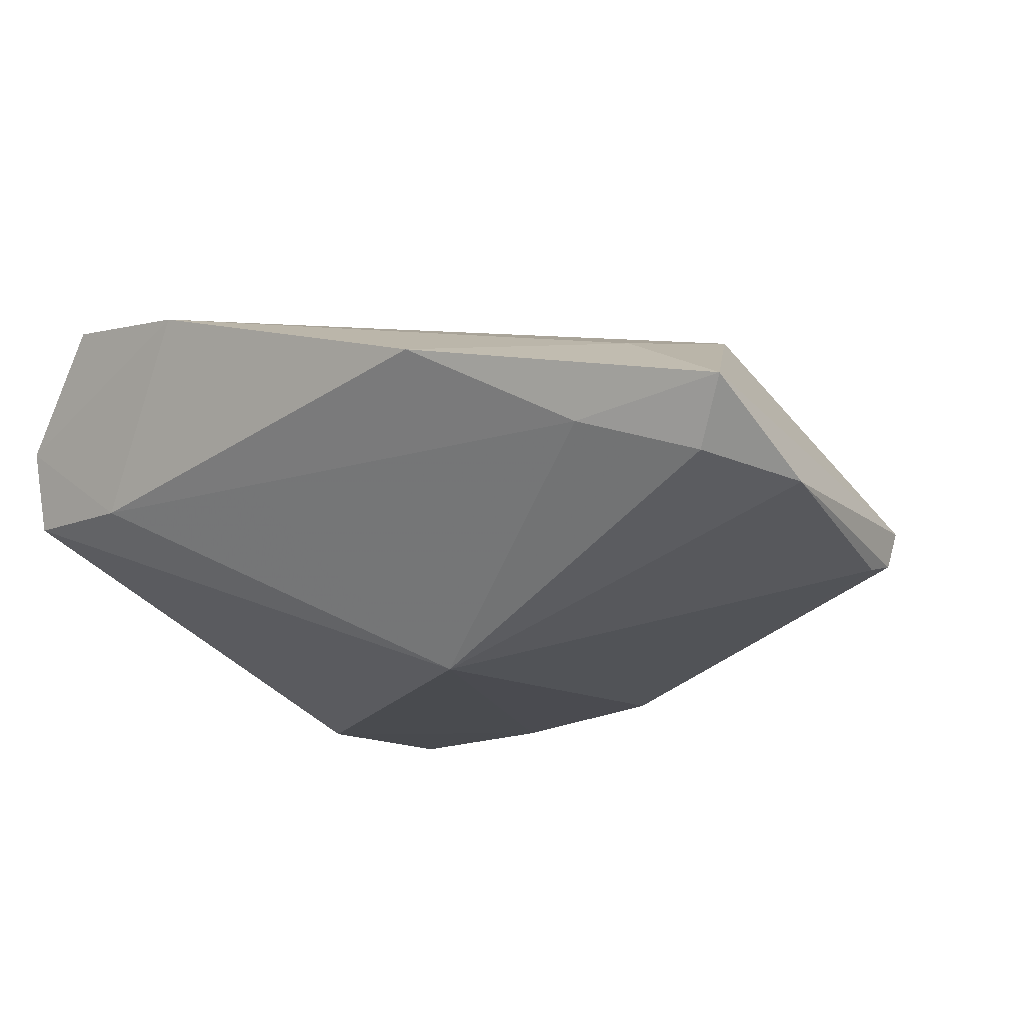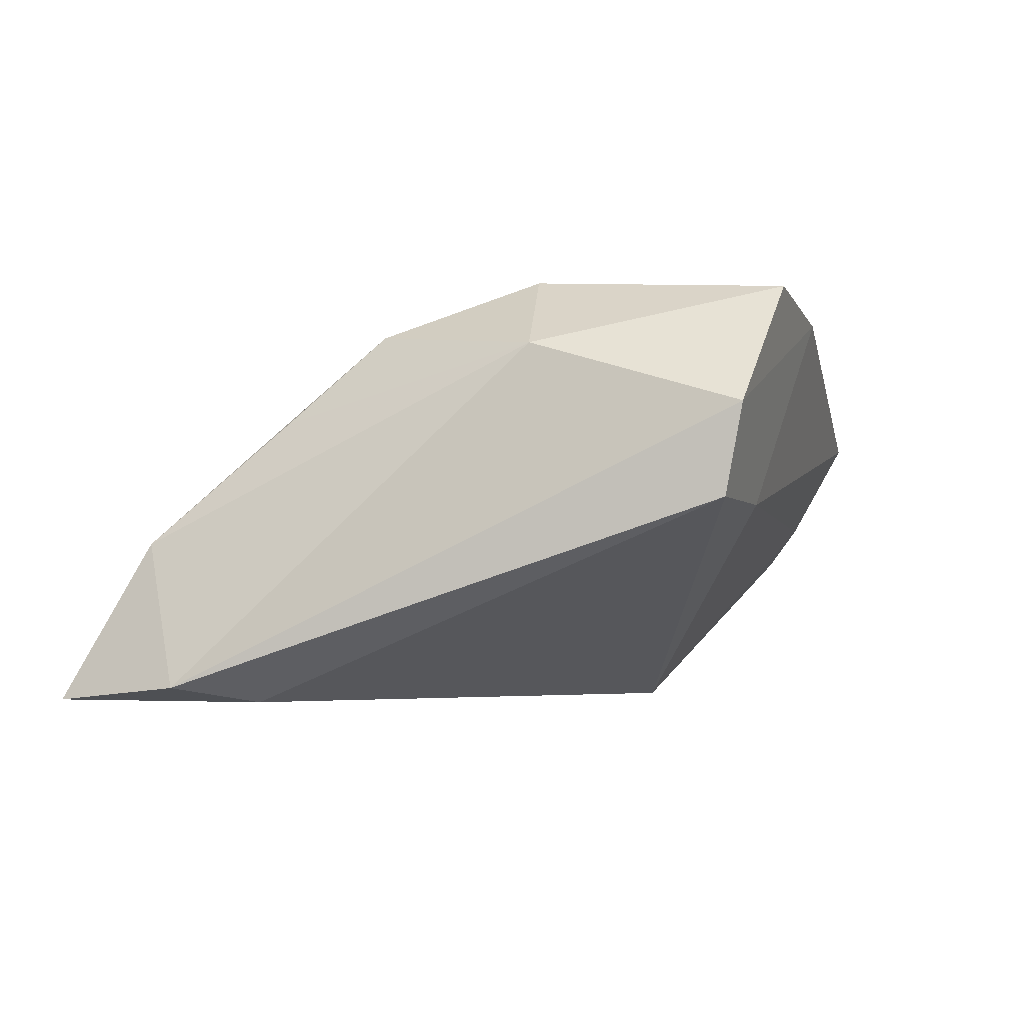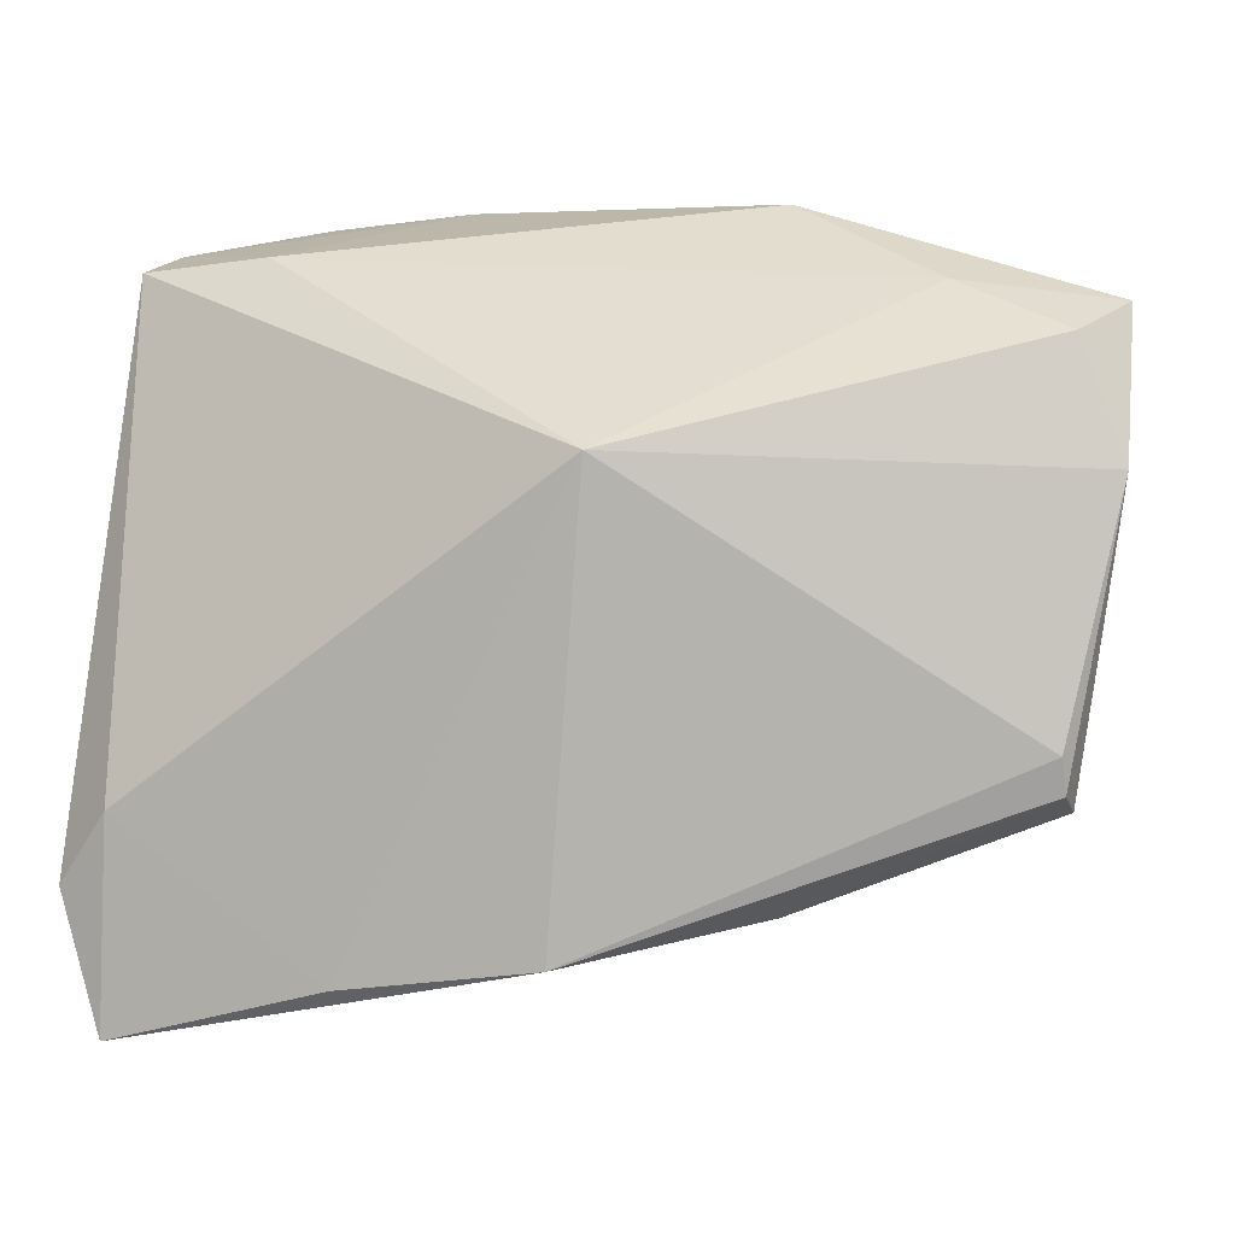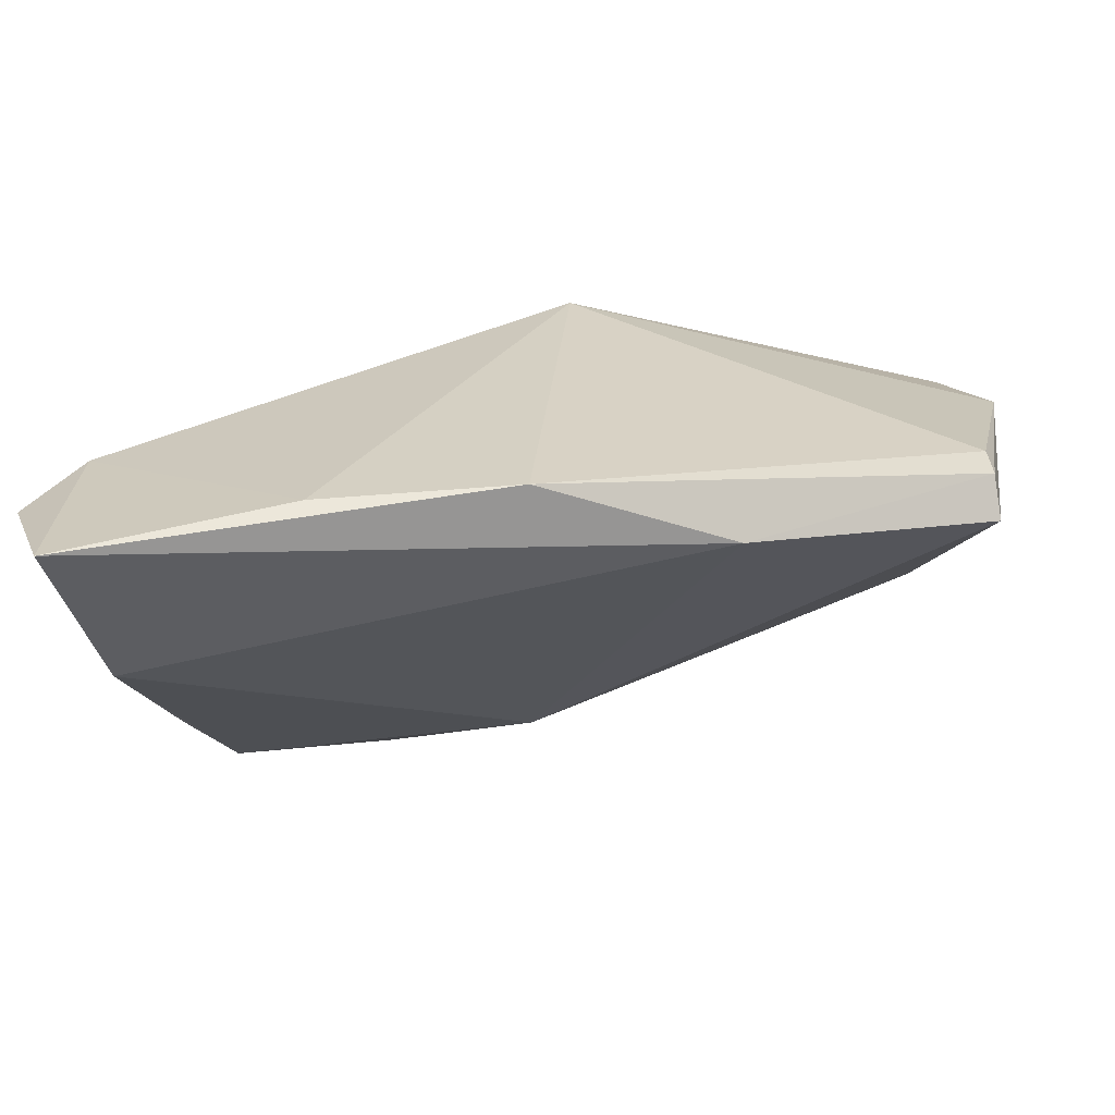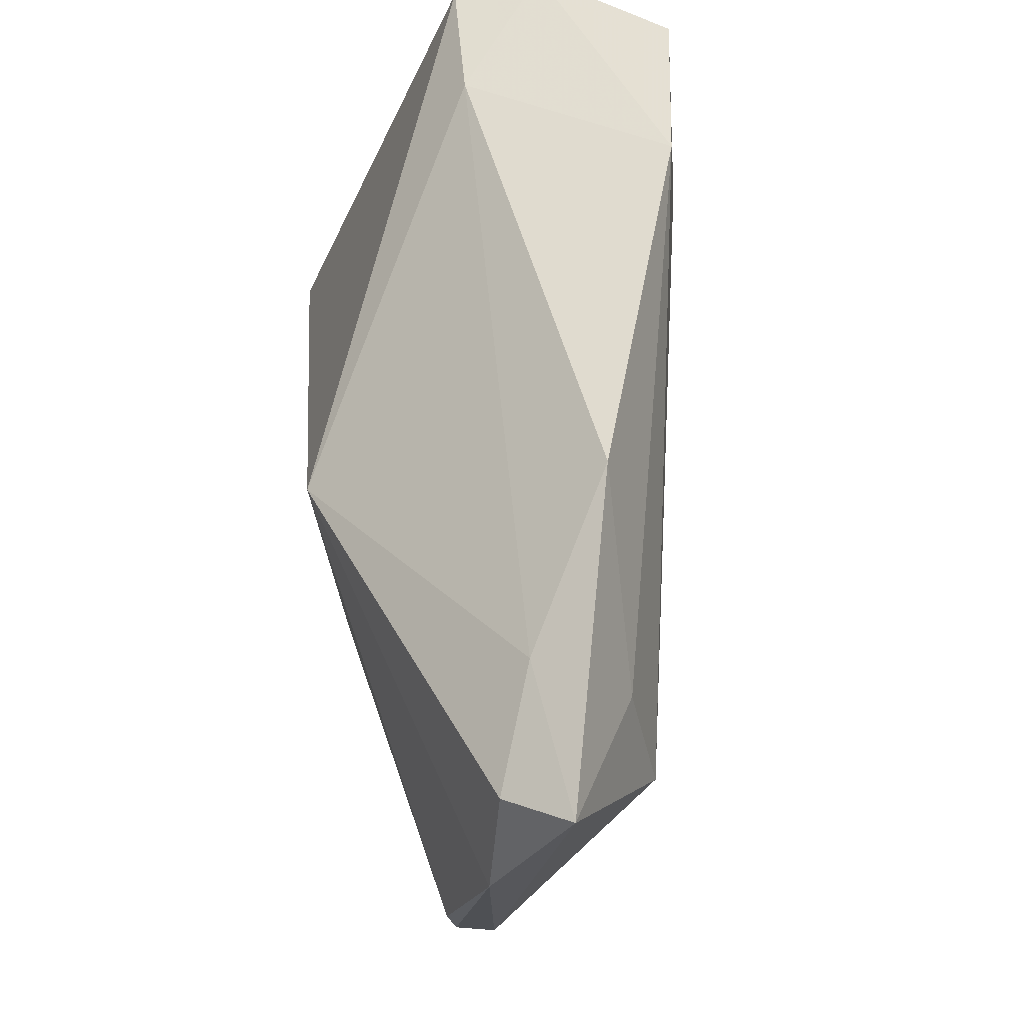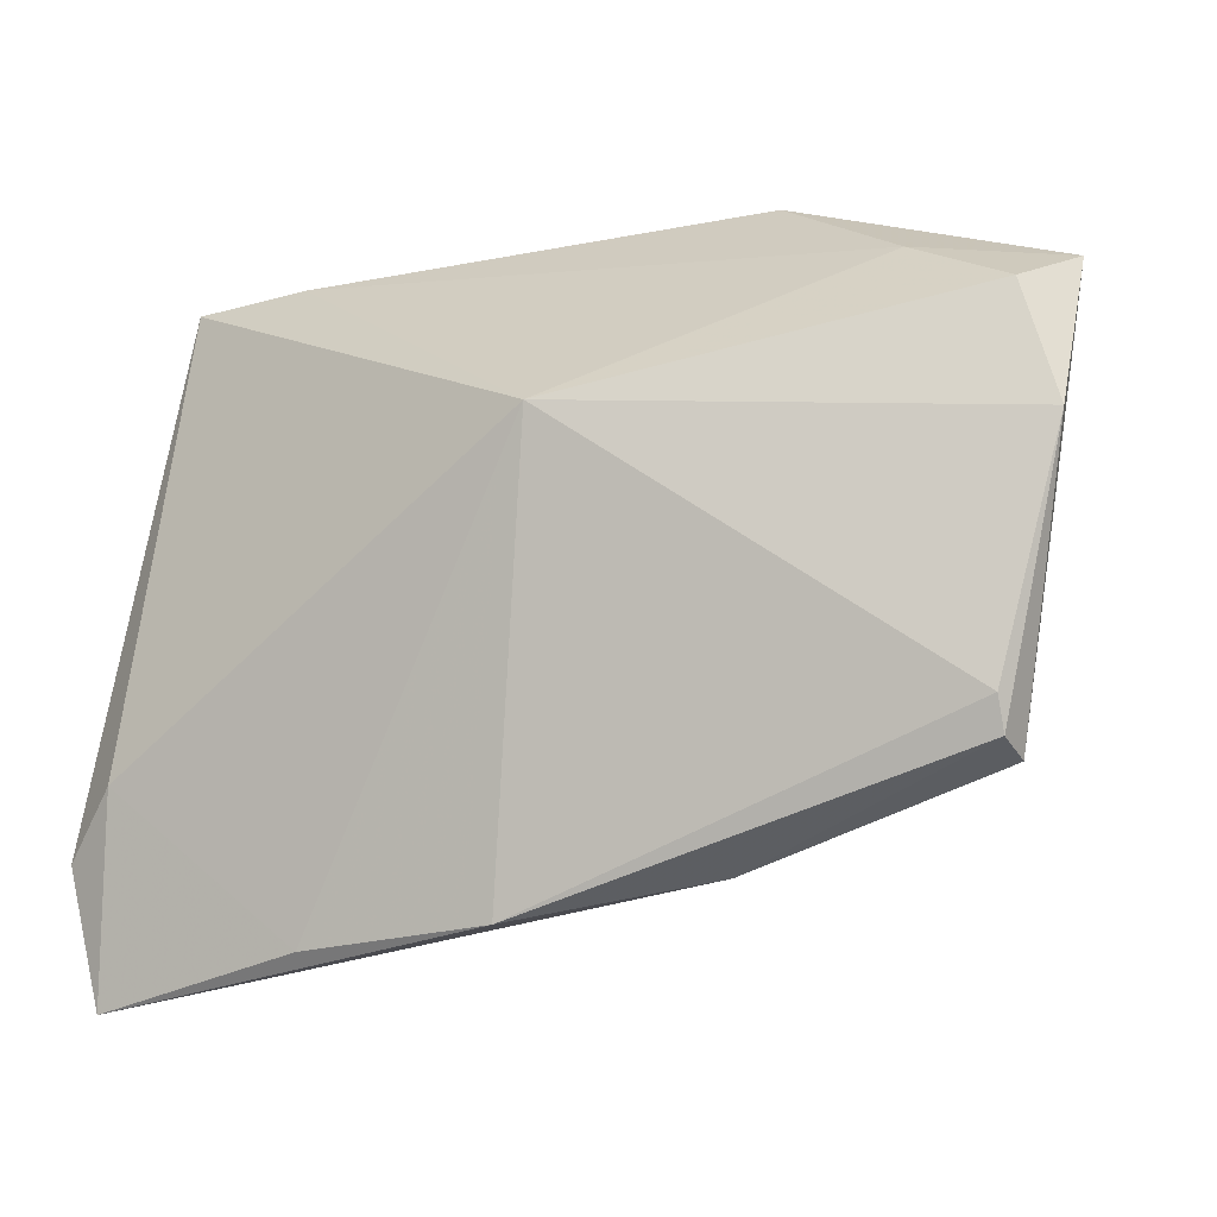
<metadata>
{"format":"obj","ext":"obj","renderer":"f3d","projection":"perspective","resolution":1024,"background":"white","views":[{"elev":-13.8,"azim":-143.5,"up":"+Z"},{"elev":-3.5,"azim":103.3,"up":"+Z"},{"elev":6.0,"azim":-162.9,"up":"+Y"},{"elev":-66.1,"azim":-174.0,"up":"+Y"},{"elev":63.4,"azim":-95.4,"up":"+Y"},{"elev":-4.8,"azim":-151.0,"up":"+Y"}]}
</metadata>
<code>
v 0.03872 -0.04642 -0.02114
v 0.01403 -0.0395 -0.02133
v -0.05394 0.0236 -0.003338
v 0.02903 0.03103 0.0003247
v 0.03955 0.007883 0.01759
v -0.04314 0.02072 0.01146
v 0.02876 0.006614 0.02585
v 0.04342 0.02951 0.0003375
v -0.01158 0.0127 -0.02133
v -0.05898 0.01078 -0.004973
v 0.03762 -0.02322 -0.02133
v -0.05444 -0.02148 -0.00426
v -0.0028 -0.008846 0.02063
v 0.04367 -0.03131 -0.01967
v 0.03597 -0.03702 -0.003558
v 0.04358 0.03141 0.01022
v -0.02743 -0.03222 -0.009274
v -0.02338 0.0361 0.01056
v 0.03035 -0.01104 0.01994
v -0.007236 -0.03655 -0.01952
v 0.0335 -0.02141 0.01006
v 0.03204 0.03455 0.0239
v -0.04105 0.02847 0.000917
v -0.05402 -0.01539 -0.009696
v -0.04765 0.007282 0.01413
v 0.01477 0.0361 0.02195
v -0.05429 -0.0193 -0.008722
v 0.01384 -0.003421 0.02402
v -0.05809 0.02632 0.003802
f 14 15 1
f 10 9 24
f 9 20 24
f 19 13 15
f 3 9 10
f 11 8 14
f 9 8 11
f 14 1 11
f 4 8 9
f 2 20 9
f 2 1 20
f 9 11 2
f 2 11 1
f 5 15 14
f 22 7 5
f 5 7 19
f 15 13 17
f 13 12 17
f 17 1 15
f 20 1 17
f 27 24 20
f 20 17 27
f 27 17 12
f 10 24 27
f 27 12 10
f 9 3 23
f 23 4 9
f 18 4 23
f 18 6 26
f 26 4 18
f 26 7 22
f 25 12 13
f 25 26 6
f 7 26 25
f 29 6 18
f 18 23 29
f 29 23 3
f 29 25 6
f 29 3 10
f 10 12 29
f 12 25 29
f 13 19 28
f 19 7 28
f 28 25 13
f 7 25 28
f 21 19 15
f 15 5 21
f 21 5 19
f 14 8 16
f 16 5 14
f 22 5 16
f 16 26 22
f 8 4 16
f 4 26 16

</code>
